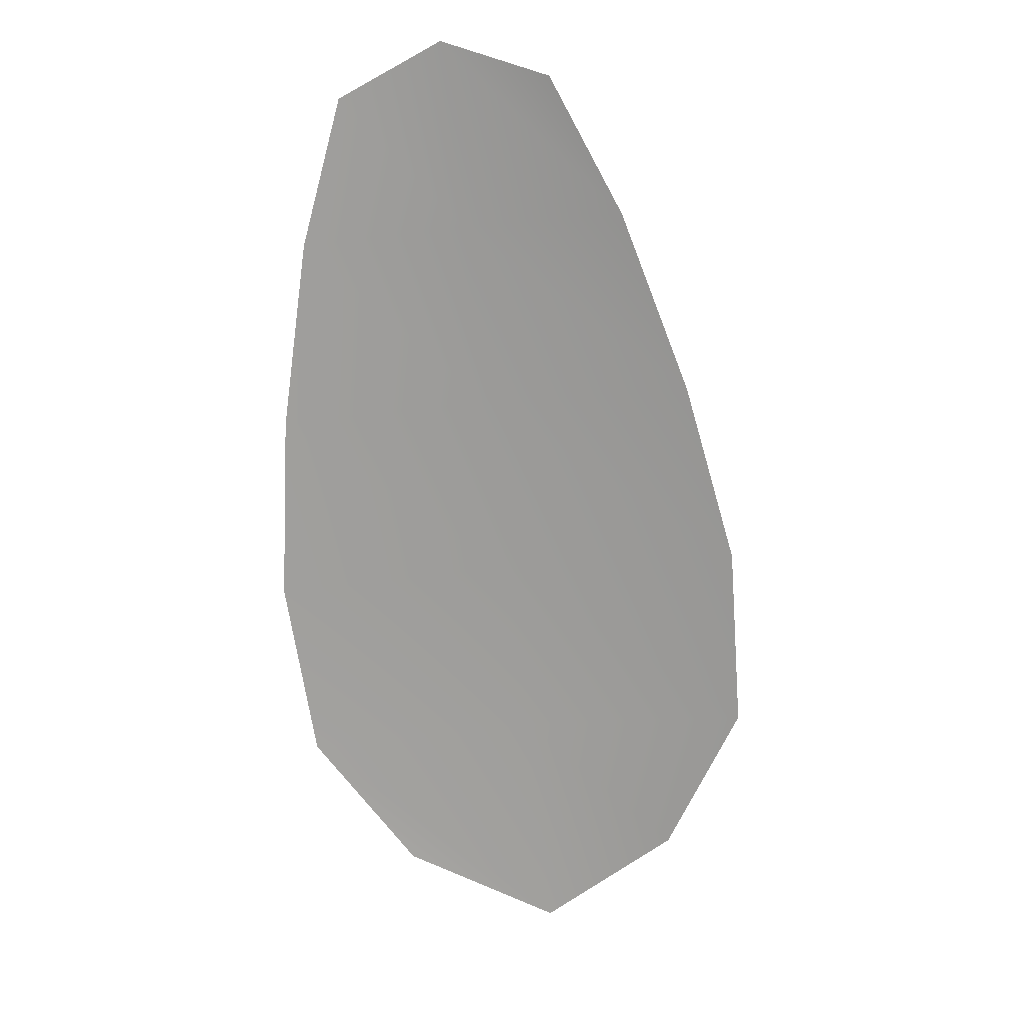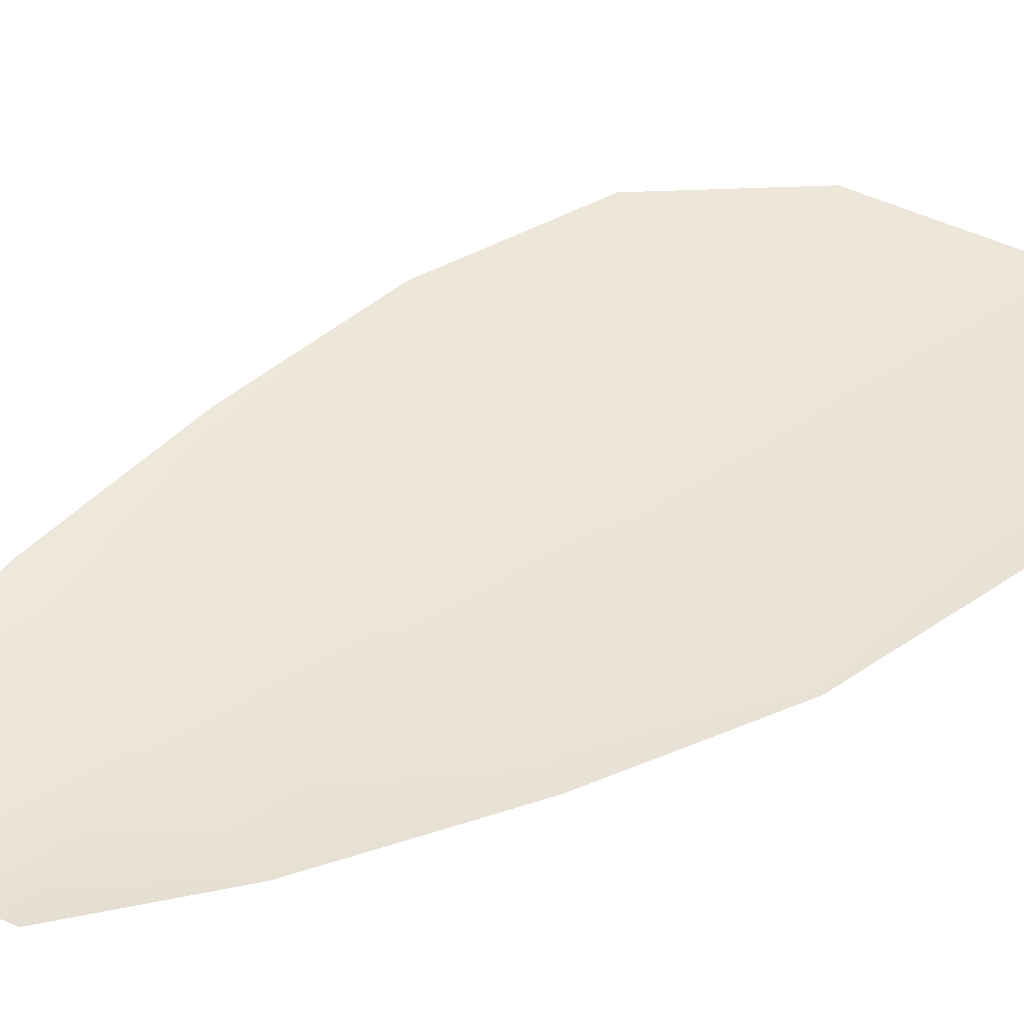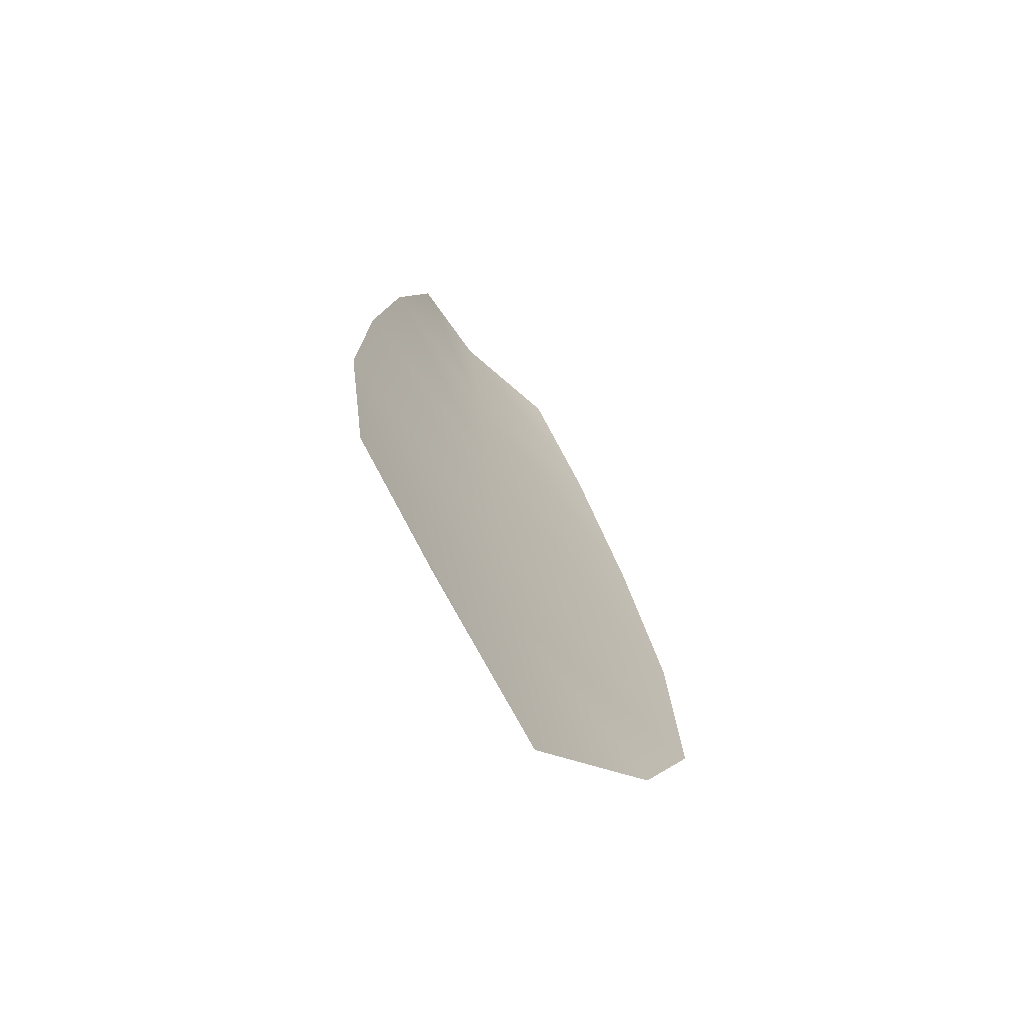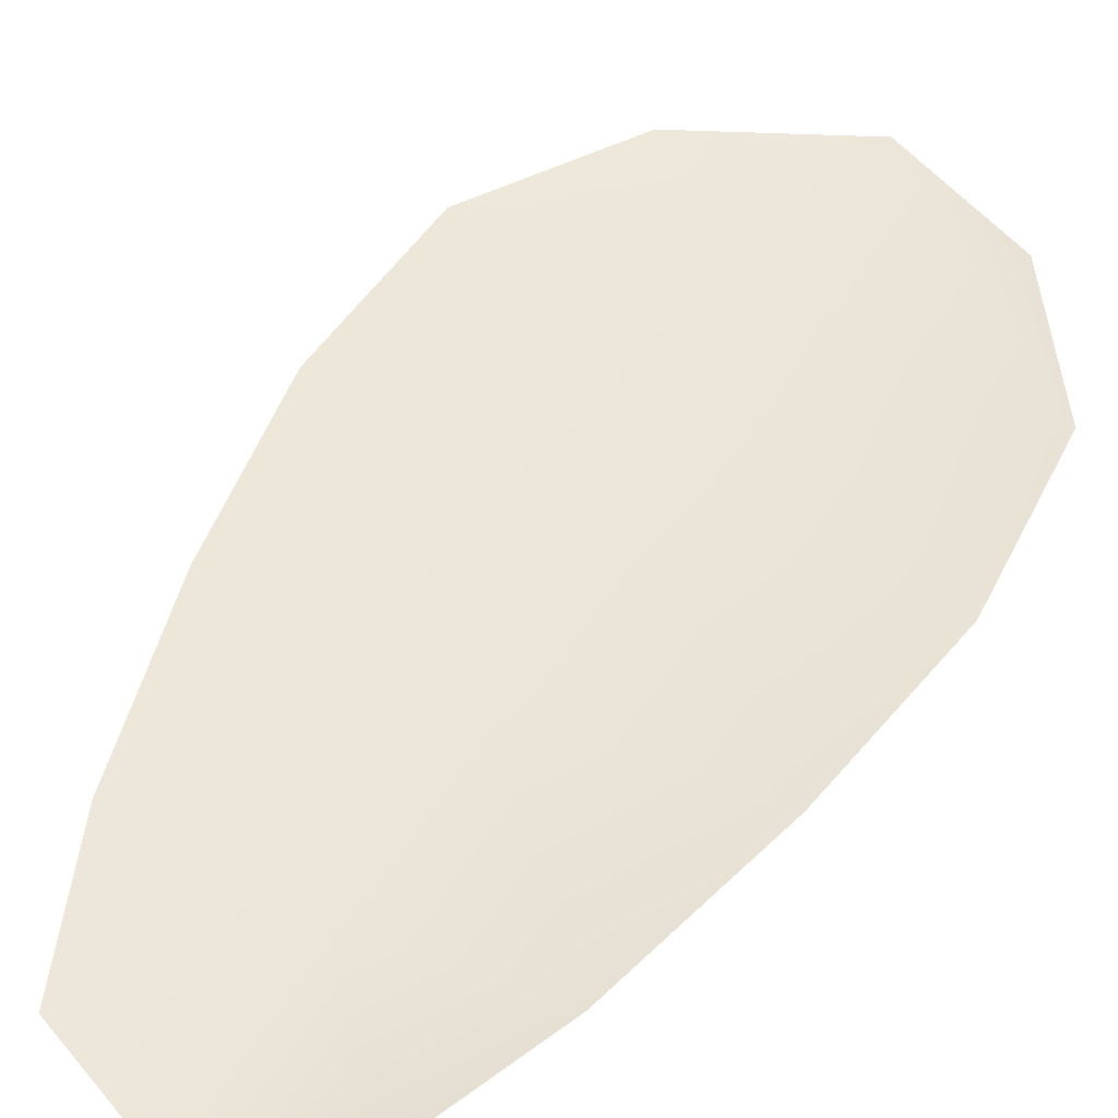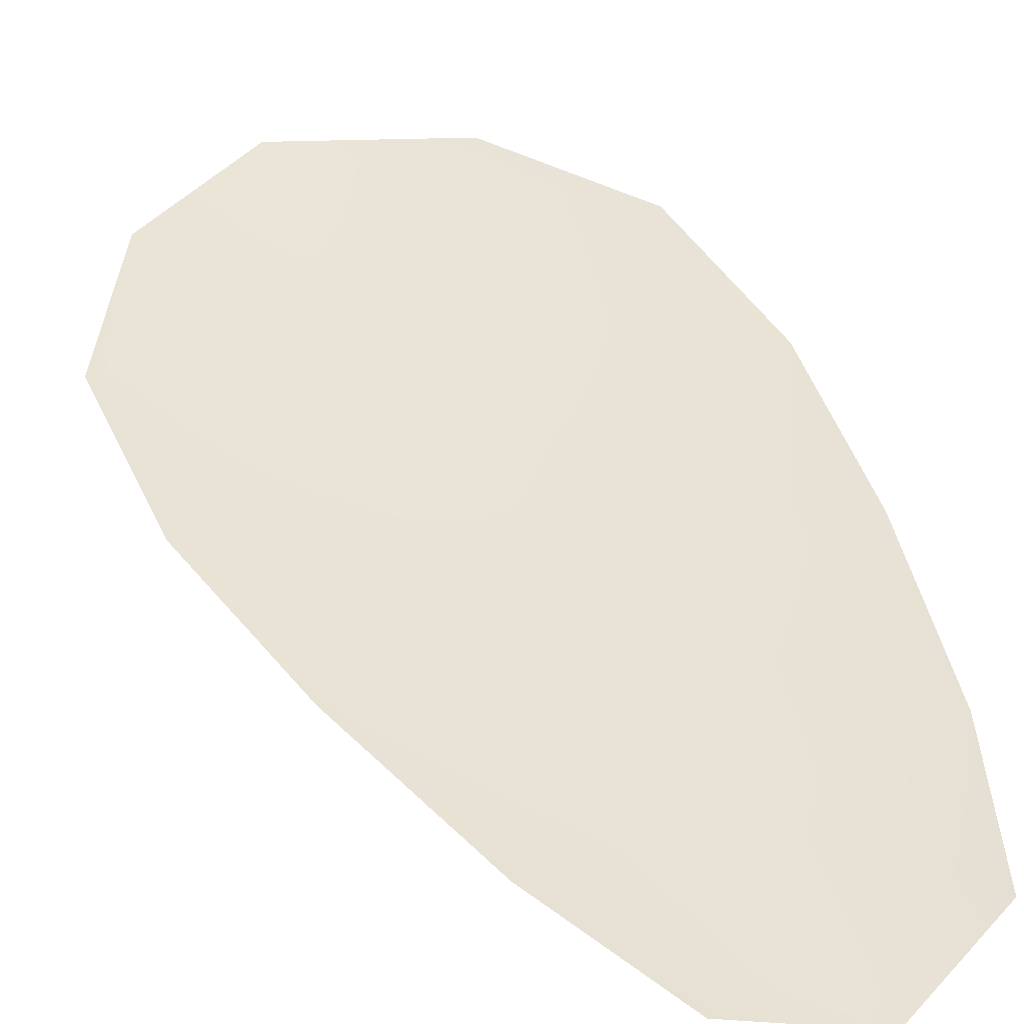
<metadata>
{"format":"obj","ext":"obj","renderer":"f3d","projection":"perspective","resolution":1024,"background":"white","views":[{"elev":18.7,"azim":5.1,"up":"+Y"},{"elev":46.7,"azim":-118.4,"up":"+Z"},{"elev":-70.7,"azim":-48.6,"up":"+Y"},{"elev":47.0,"azim":-145.7,"up":"+Z"},{"elev":42.9,"azim":161.0,"up":"+Z"}]}
</metadata>
<code>
o feather_flight_tertiary_047
v 0.09865 0.08641 0.01808
v 0.0955 0.08604 0.01808
v 0.1007 0.07388 0.01803
v 0.09642 0.07337 0.01802
v 0.097 0.08687 0.01777
v 0.09873 0.07222 0.01771
v 0.09976 0.08438 0.01808
v 0.1008 0.08169 0.01807
v 0.1016 0.07896 0.01805
v 0.1018 0.07617 0.01804
v 0.09483 0.07535 0.01803
v 0.09438 0.07811 0.01804
v 0.09451 0.08094 0.01805
v 0.0949 0.08381 0.01807
v 0.09733 0.08409 0.01776
v 0.09766 0.08131 0.01775
v 0.09799 0.07854 0.01774
v 0.09831 0.07576 0.01773
f 18 10 3 6
f 11 18 6 4
f 5 1 7 15
f 15 7 8 16
f 16 8 9 17
f 17 9 10 18
f 2 5 15 14
f 14 15 16 13
f 13 16 17 12
f 12 17 18 11

</code>
